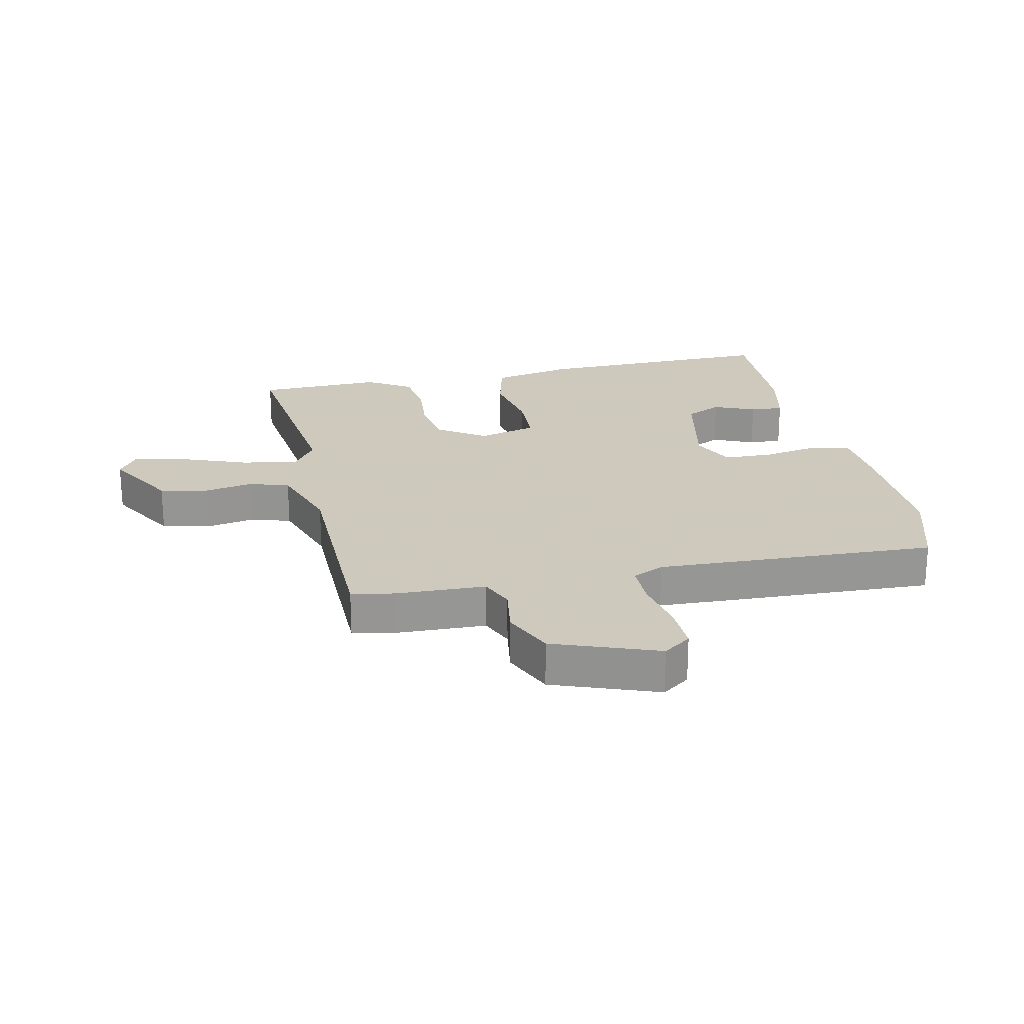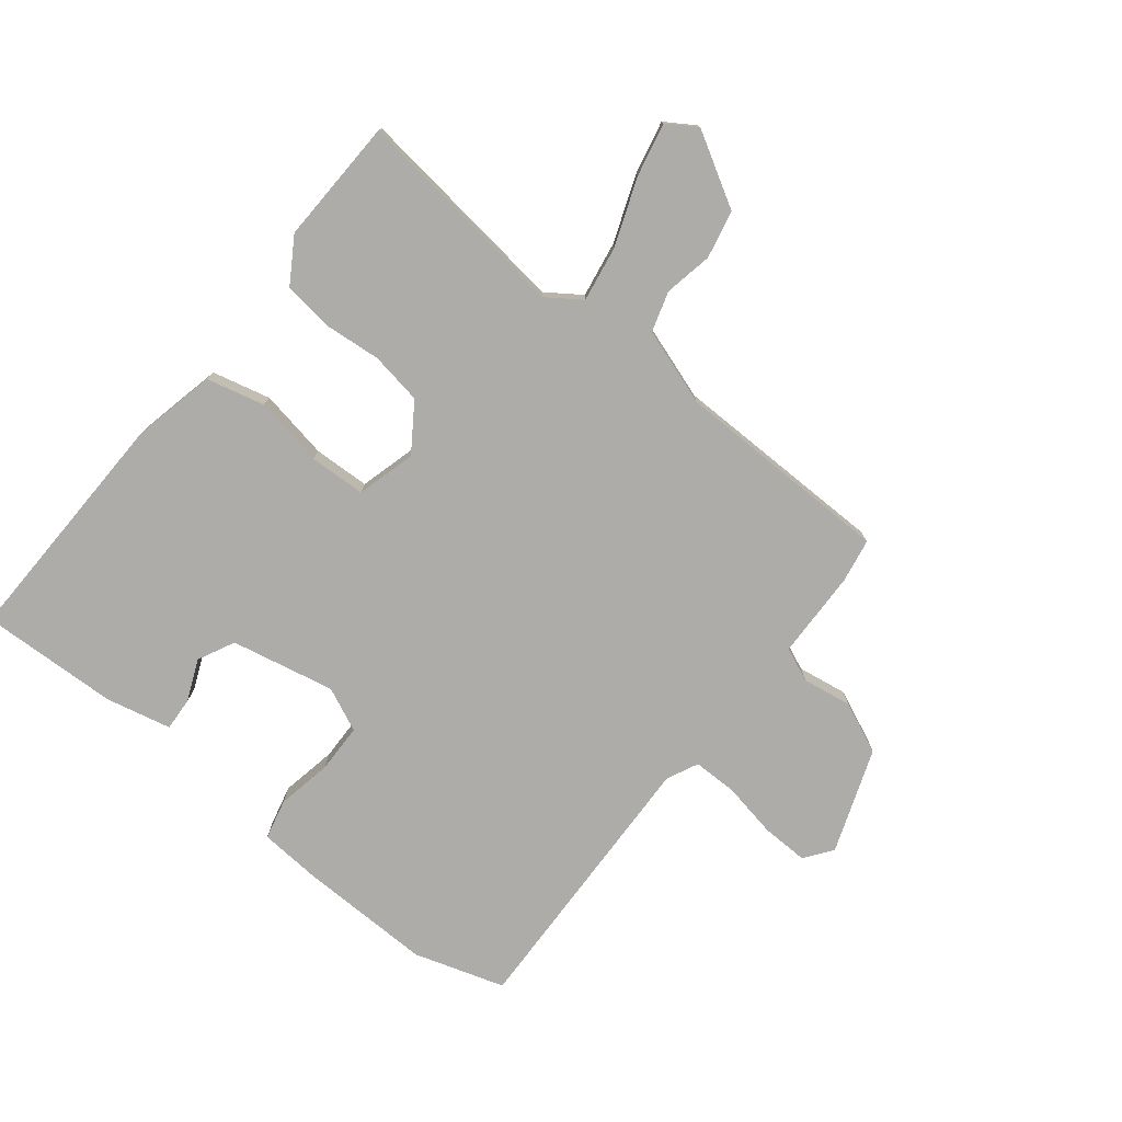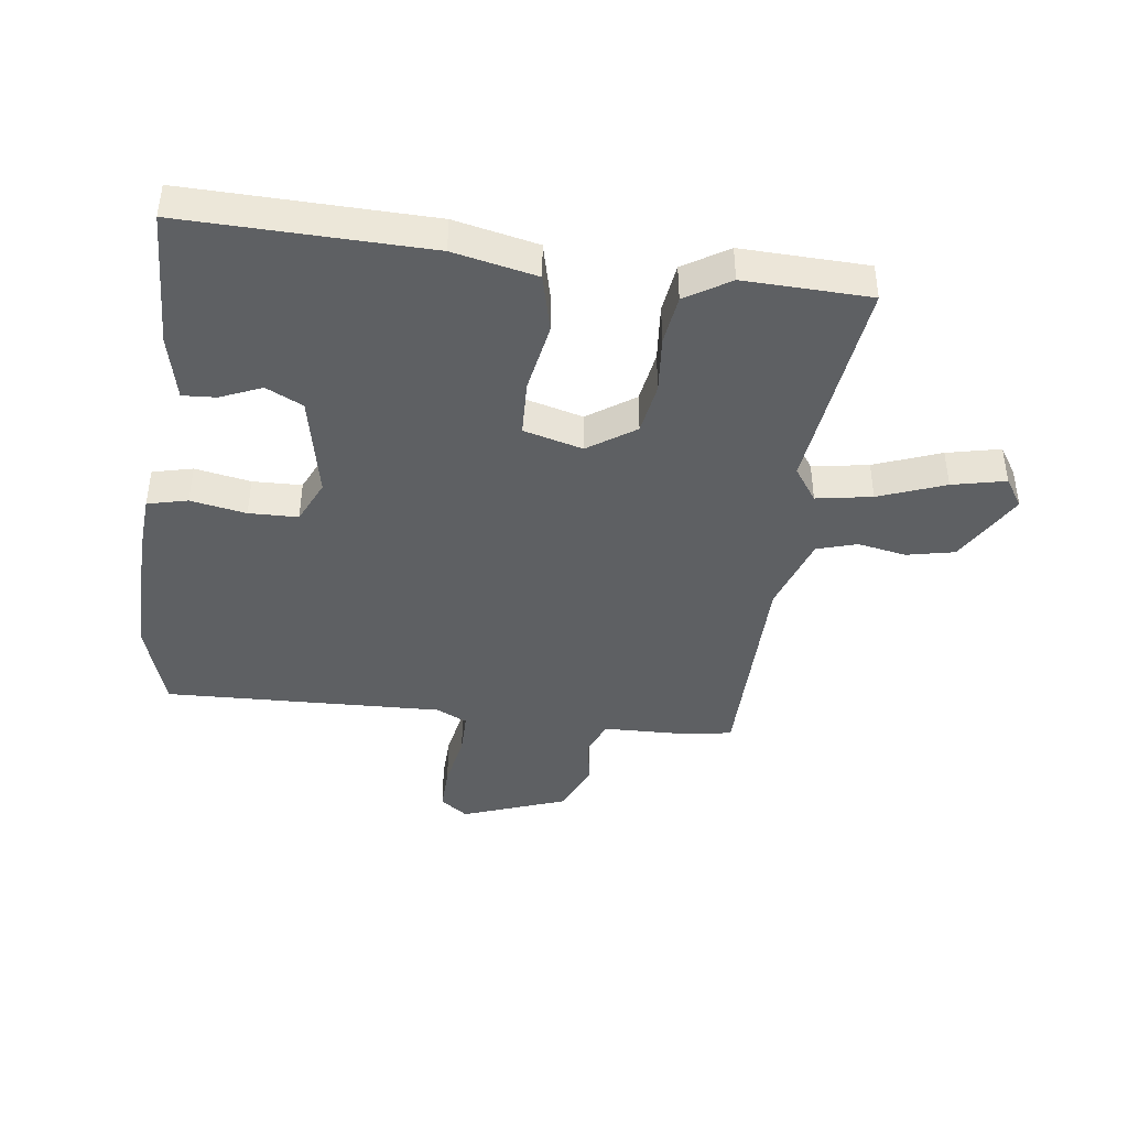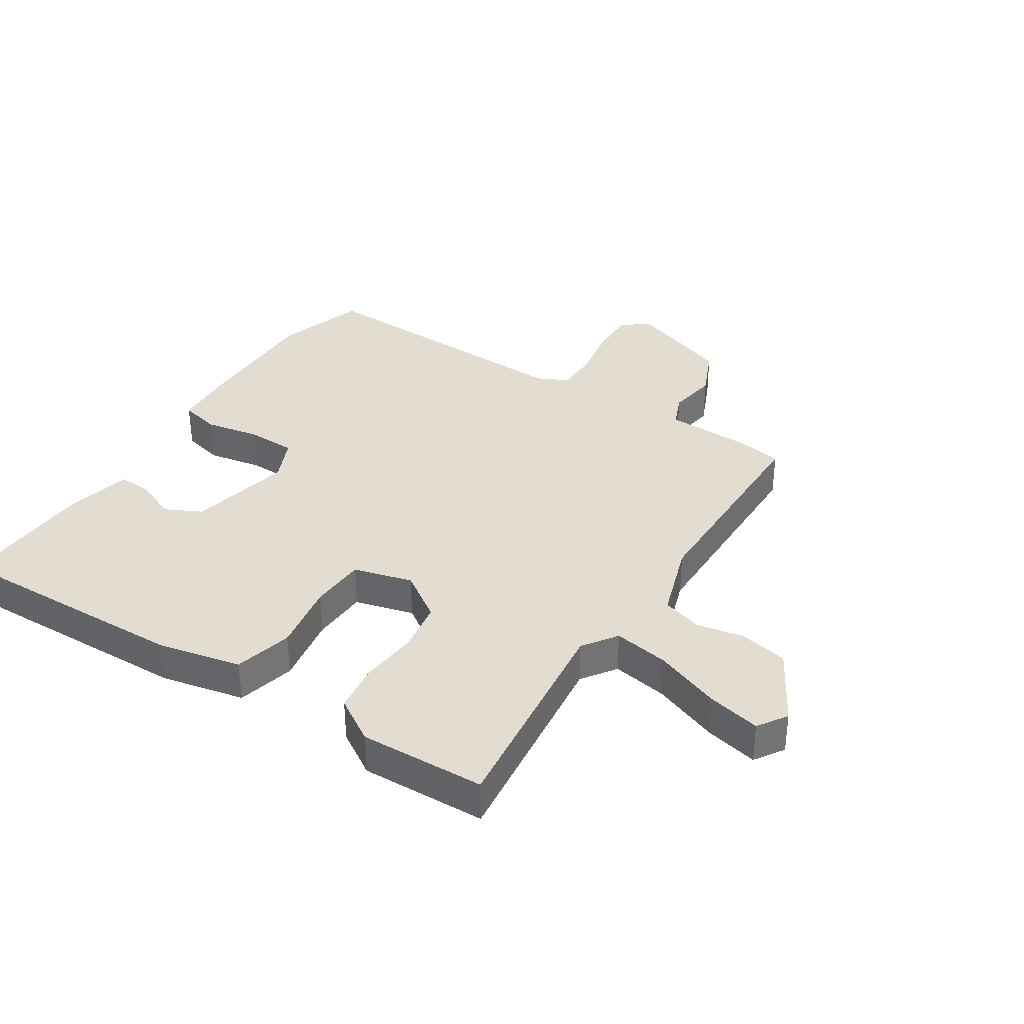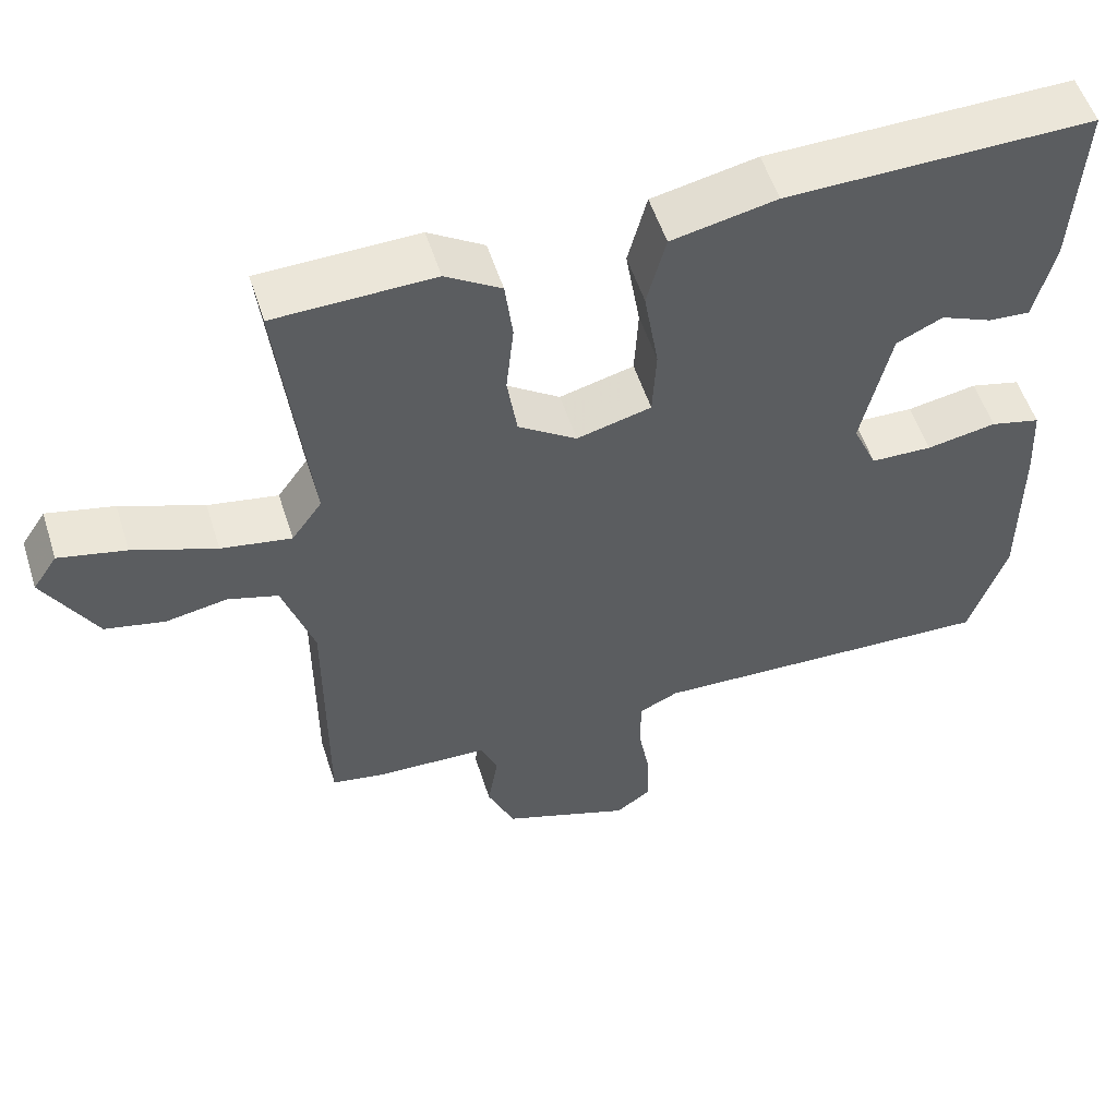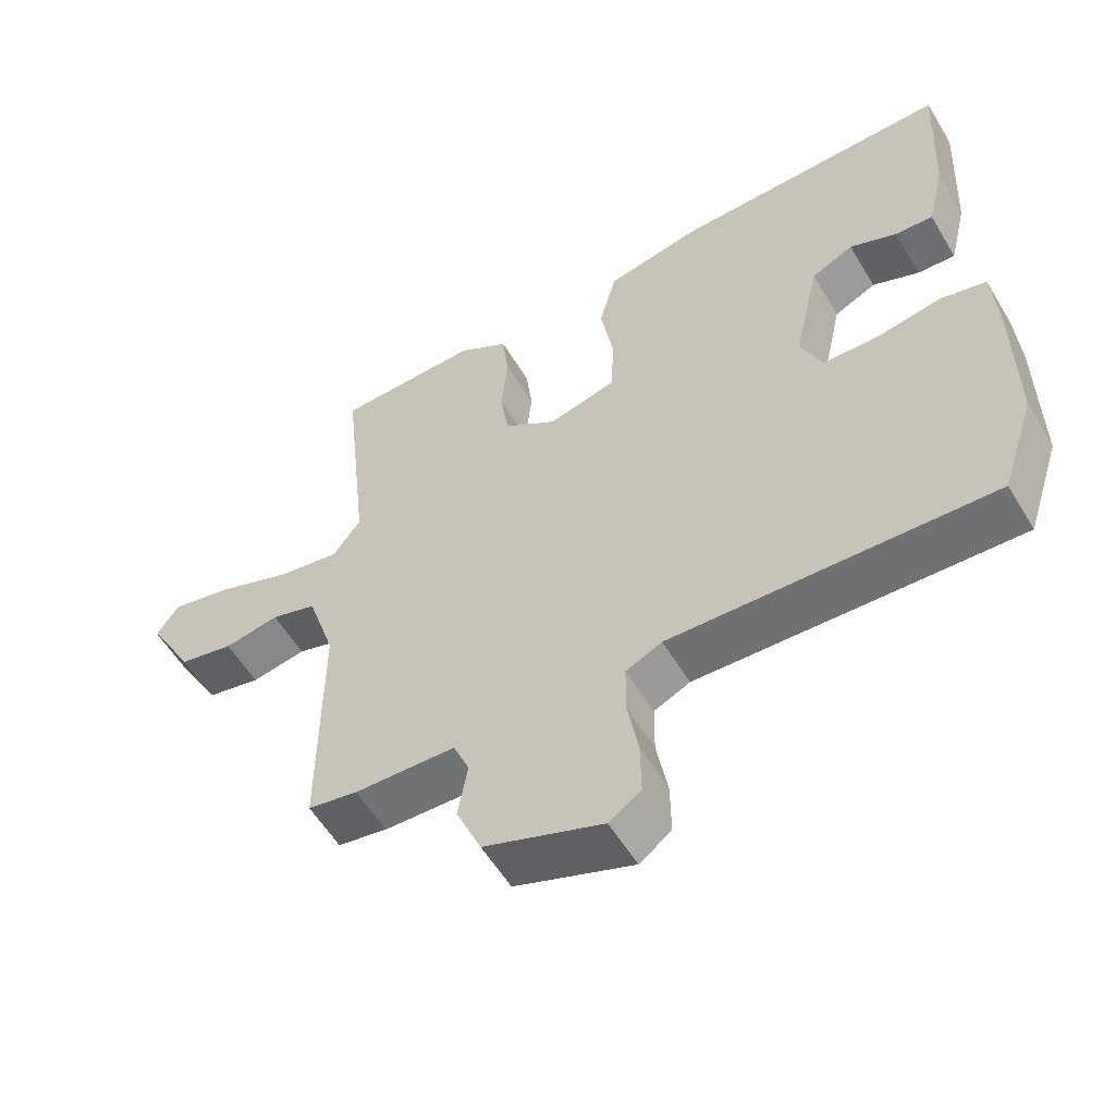
<metadata>
{"format":"obj","ext":"obj","renderer":"f3d","projection":"perspective","resolution":1024,"background":"white","views":[{"elev":22.6,"azim":167.2,"up":"+Y"},{"elev":-76.8,"azim":50.6,"up":"+Y"},{"elev":-42.1,"azim":-8.2,"up":"+Y"},{"elev":35.4,"azim":32.0,"up":"+Y"},{"elev":54.7,"azim":162.3,"up":"+Z"},{"elev":-56.9,"azim":-149.2,"up":"+Z"}]}
</metadata>
<code>
v -0.491 0.07 -0.526
v -0.54 0.07 -0.377
v -0.539 0.07 -0.154
v -0.533 0.07 -0.053
v -0.467 0.07 -0.036
v -0.375 0.07 -0.052
v -0.294 0.07 -0.049
v -0.262 0.07 0.024
v -0.3 0.07 0.195
v -0.361 0.07 0.224
v -0.429 0.07 0.194
v -0.484 0.07 0.19
v -0.51 0.07 0.298
v -0.522 0.07 0.527
v -0.12 0.07 0.523
v 0.018 0.07 0.495
v 0.043 0.07 0.399
v 0.024 0.07 0.283
v 0.029 0.07 0.19
v 0.127 0.07 0.165
v 0.204 0.07 0.219
v 0.217 0.07 0.305
v 0.207 0.07 0.4
v 0.217 0.07 0.482
v 0.29 0.07 0.529
v 0.498 0.07 0.525
v 0.459 0.07 0.164
v 0.499 0.07 0.108
v 0.591 0.07 0.125
v 0.7 0.07 0.168
v 0.788 0.07 0.189
v 0.82 0.07 0.141
v 0.752 0.07 0.019
v 0.673 0.07 0.001
v 0.593 0.07 0.015
v 0.527 0.07 -0.006
v 0.486 0.07 -0.134
v 0.487 0.07 -0.495
v 0.415 0.07 -0.509
v 0.269 0.07 -0.515
v 0.246 0.07 -0.571
v 0.26 0.07 -0.653
v 0.224 0.07 -0.738
v 0.053 0.07 -0.803
v 0.007 0.07 -0.77
v 0.008 0.07 -0.692
v 0.024 0.07 -0.601
v 0.023 0.07 -0.528
v -0.029 0.07 -0.504
v -0.491 0 -0.526
v -0.54 0 -0.377
v -0.539 0 -0.154
v -0.533 0 -0.053
v -0.467 0 -0.036
v -0.375 0 -0.052
v -0.294 0 -0.049
v -0.262 0 0.024
v -0.3 0 0.195
v -0.361 0 0.224
v -0.429 0 0.194
v -0.484 0 0.19
v -0.51 0 0.298
v -0.522 0 0.527
v -0.12 0 0.523
v 0.018 0 0.495
v 0.043 0 0.399
v 0.024 0 0.283
v 0.029 0 0.19
v 0.127 0 0.165
v 0.204 0 0.219
v 0.217 0 0.305
v 0.207 0 0.4
v 0.217 0 0.482
v 0.29 0 0.529
v 0.498 0 0.525
v 0.459 0 0.164
v 0.499 0 0.108
v 0.591 0 0.125
v 0.7 0 0.168
v 0.788 0 0.189
v 0.82 0 0.141
v 0.752 0 0.019
v 0.673 0 0.001
v 0.593 0 0.015
v 0.527 0 -0.006
v 0.486 0 -0.134
v 0.487 0 -0.495
v 0.415 0 -0.509
v 0.269 0 -0.515
v 0.246 0 -0.571
v 0.26 0 -0.653
v 0.224 0 -0.738
v 0.053 0 -0.803
v 0.007 0 -0.77
v 0.008 0 -0.692
v 0.024 0 -0.601
v 0.023 0 -0.528
v -0.029 0 -0.504
f 44 45 46 47
f 44 47 48
f 41 42 43 44
f 40 41 44 48
f 37 38 39 40
f 36 37 40 48
f 32 33 34 35
f 32 35 36
f 29 30 31 32
f 28 29 32 36
f 27 28 36 48
f 22 23 24 25
f 21 22 25 26
f 15 16 17 18
f 15 18 19
f 14 15 19
f 13 14 19
f 10 11 12 13
f 9 10 13 19
f 8 9 19 20
f 3 4 5 6
f 3 6 7
f 49 1 2 3
f 49 3 7
f 21 26 27 48
f 20 21 48 49
f 7 8 20 49
f 96 95 94 93
f 97 96 93
f 93 92 91 90
f 97 93 90 89
f 89 88 87 86
f 97 89 86 85
f 84 83 82 81
f 85 84 81
f 81 80 79 78
f 85 81 78 77
f 97 85 77 76
f 74 73 72 71
f 75 74 71 70
f 67 66 65 64
f 68 67 64
f 68 64 63
f 68 63 62
f 62 61 60 59
f 68 62 59 58
f 69 68 58 57
f 55 54 53 52
f 56 55 52
f 52 51 50 98
f 56 52 98
f 97 76 75 70
f 98 97 70 69
f 98 69 57 56
f 1 50 51 2
f 2 51 52 3
f 3 52 53 4
f 4 53 54 5
f 5 54 55 6
f 6 55 56 7
f 7 56 57 8
f 8 57 58 9
f 9 58 59 10
f 10 59 60 11
f 11 60 61 12
f 12 61 62 13
f 13 62 63 14
f 14 63 64 15
f 15 64 65 16
f 16 65 66 17
f 17 66 67 18
f 18 67 68 19
f 19 68 69 20
f 20 69 70 21
f 21 70 71 22
f 22 71 72 23
f 23 72 73 24
f 24 73 74 25
f 25 74 75 26
f 26 75 76 27
f 27 76 77 28
f 28 77 78 29
f 29 78 79 30
f 30 79 80 31
f 31 80 81 32
f 32 81 82 33
f 33 82 83 34
f 34 83 84 35
f 35 84 85 36
f 36 85 86 37
f 37 86 87 38
f 38 87 88 39
f 39 88 89 40
f 40 89 90 41
f 41 90 91 42
f 42 91 92 43
f 43 92 93 44
f 44 93 94 45
f 45 94 95 46
f 46 95 96 47
f 47 96 97 48
f 48 97 98 49
f 49 98 50 1

</code>
